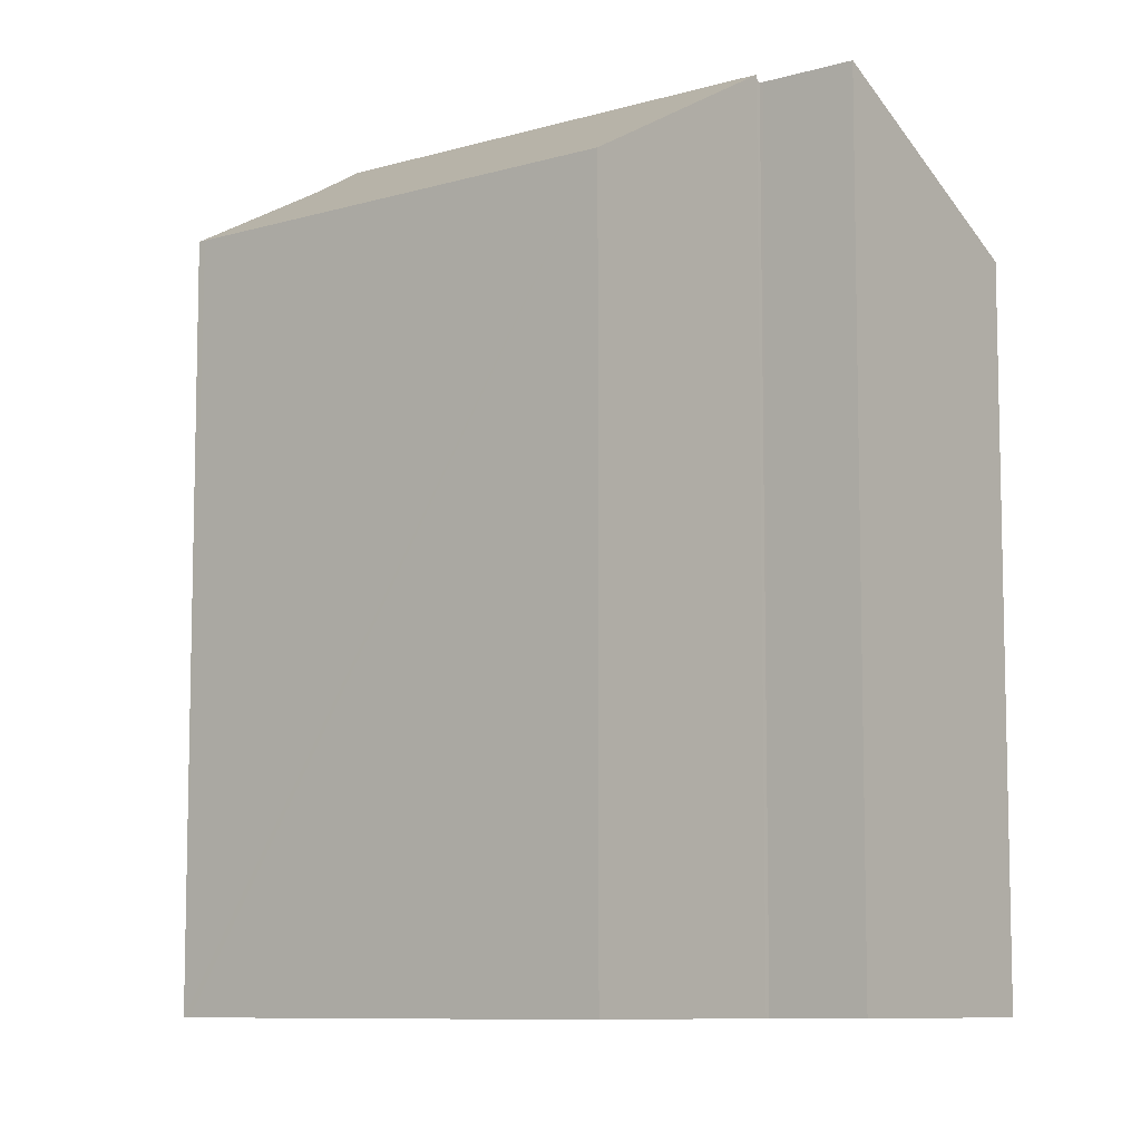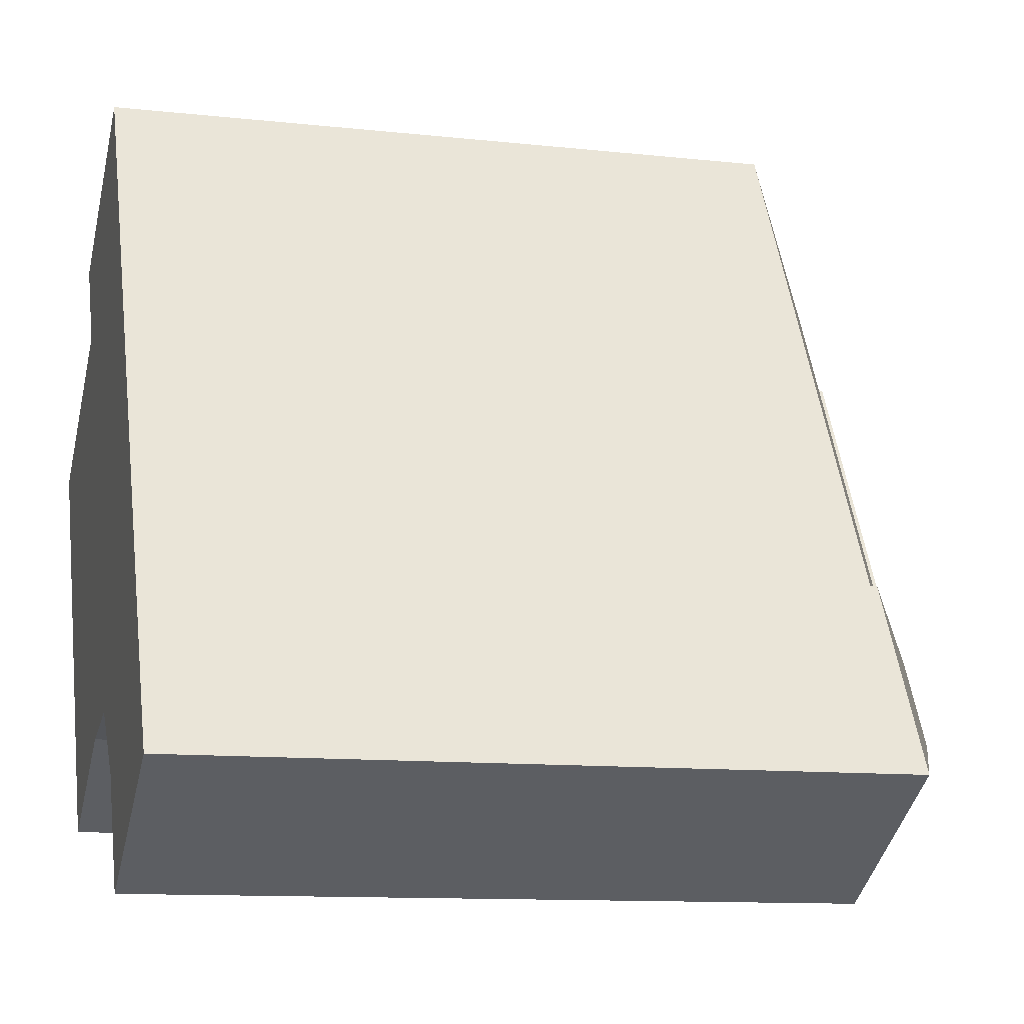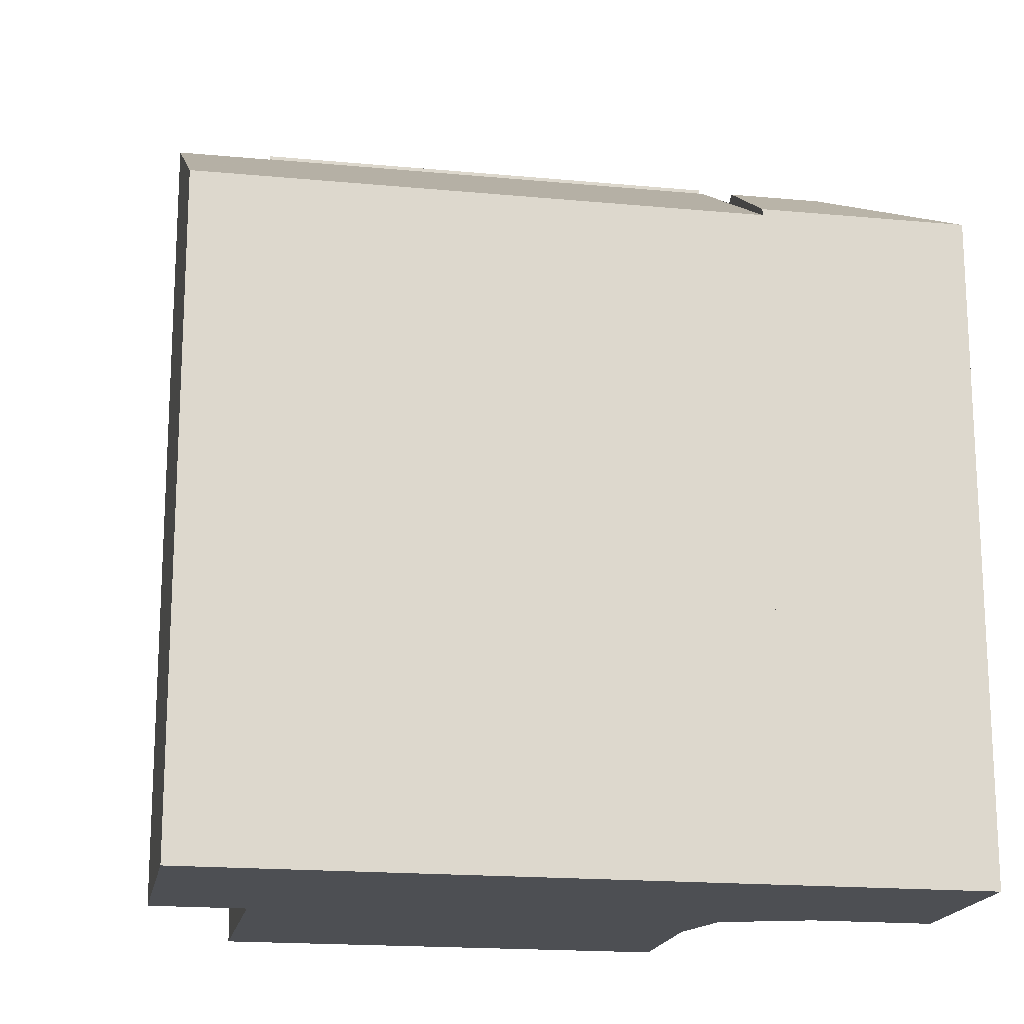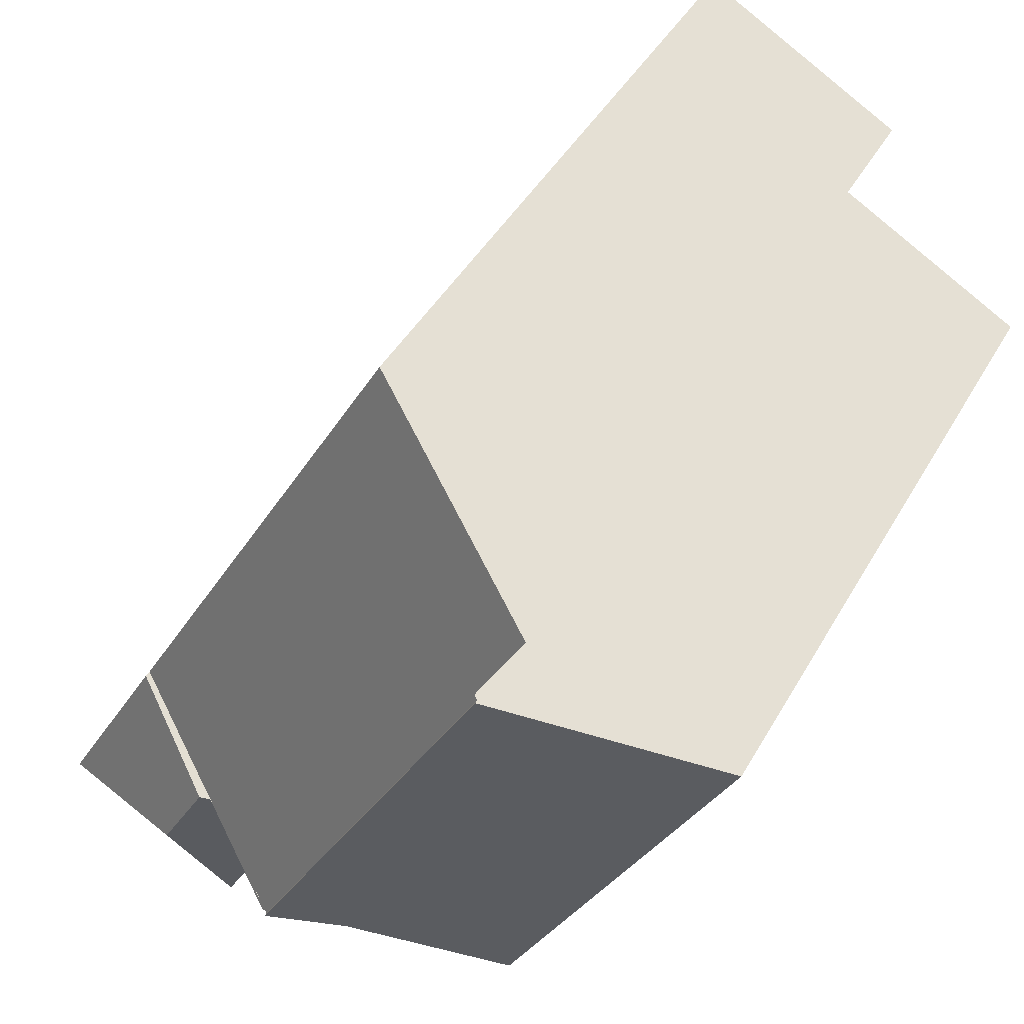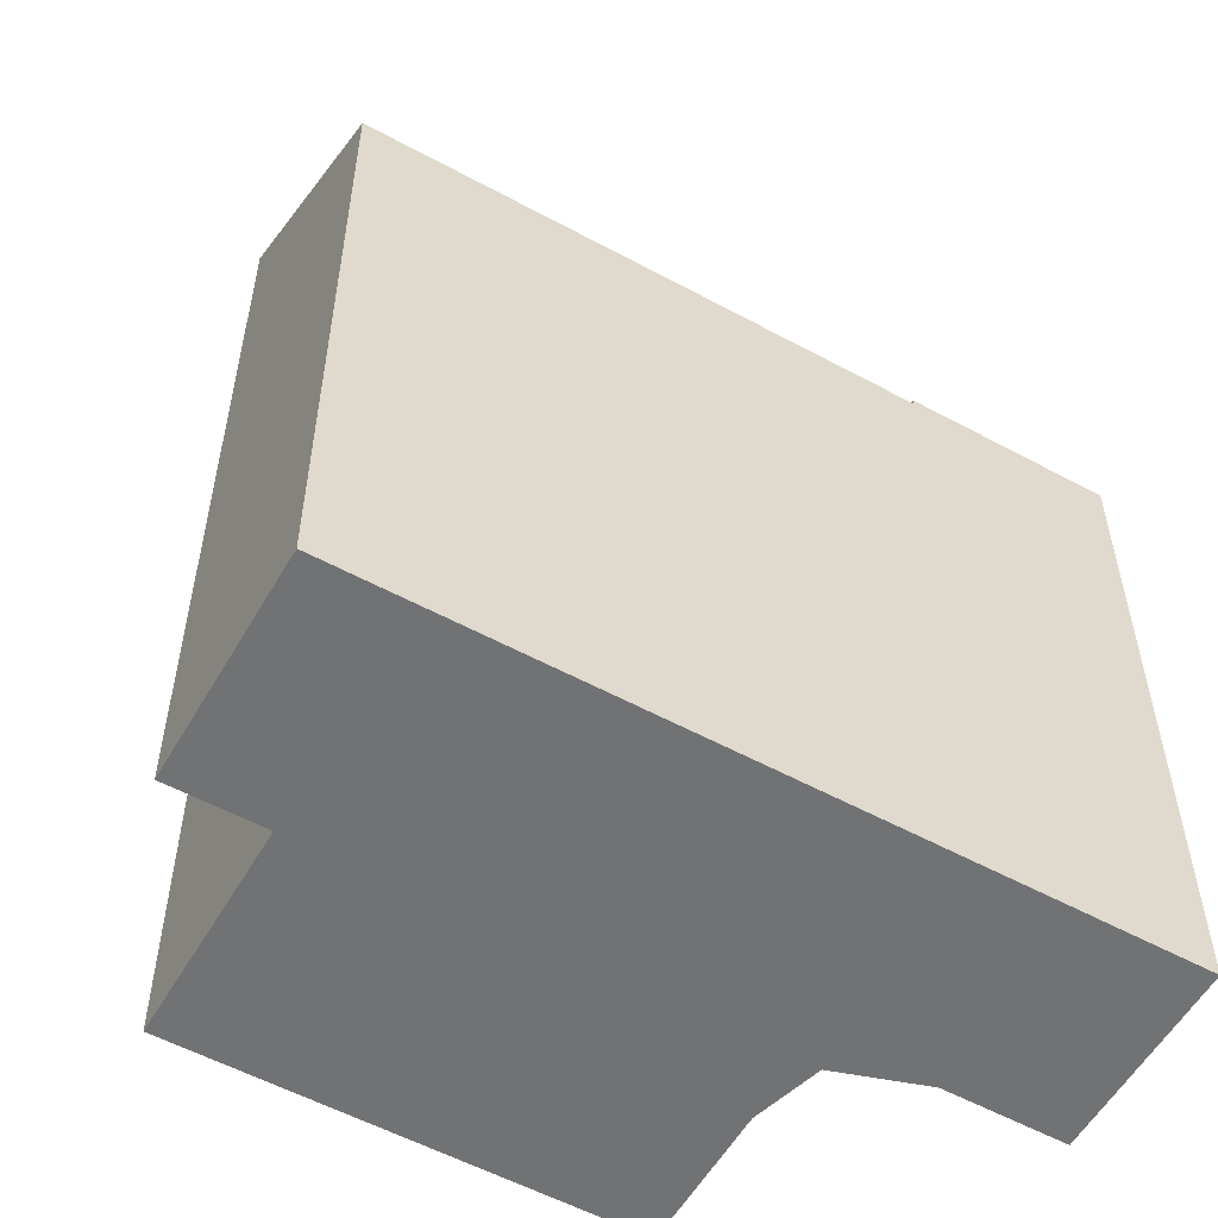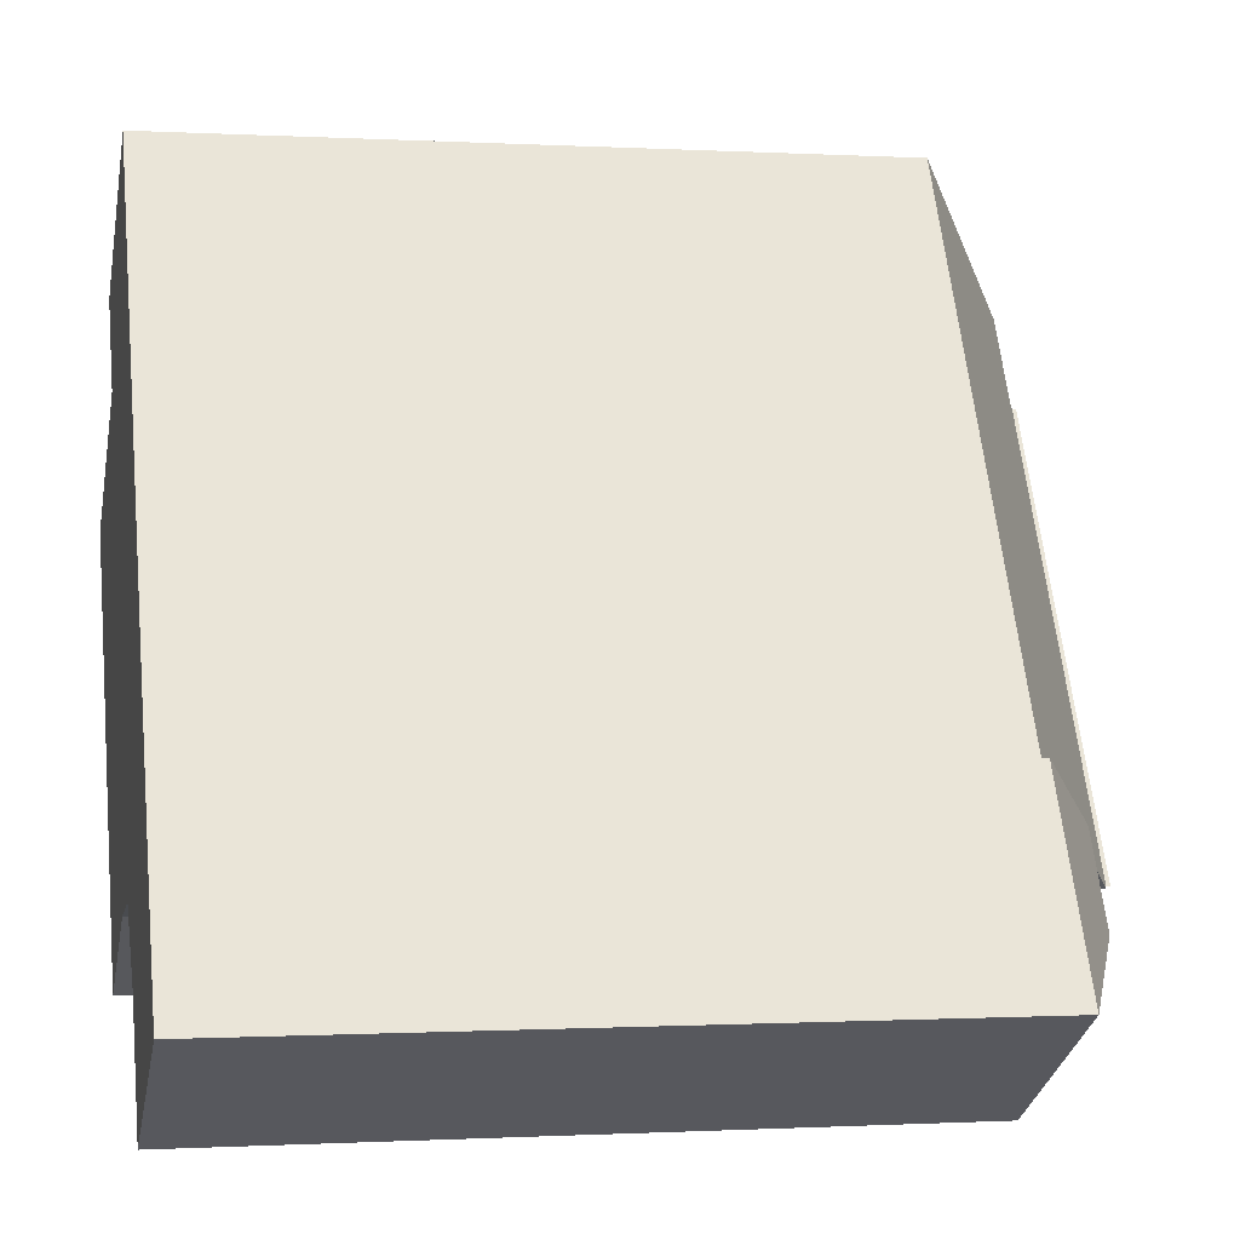
<metadata>
{"format":"obj","ext":"obj","renderer":"f3d","projection":"perspective","resolution":1024,"background":"white","views":[{"elev":-8.6,"azim":-80.6,"up":"+Y"},{"elev":-11.3,"azim":75.0,"up":"+Z"},{"elev":-17.7,"azim":50.0,"up":"+Y"},{"elev":42.8,"azim":-152.7,"up":"+Z"},{"elev":-55.5,"azim":30.8,"up":"+Y"},{"elev":-0.5,"azim":77.8,"up":"+Z"}]}
</metadata>
<code>
v  19.55 18.06 -9.884
v  14.14 19.89 -6.564
v  16.8 18.06 -5.018
v  15.37 19.89 -8.748
v  13.91 19.73 -6.691
v  11.48 18.07 -8.105
v  13.26 18.51 -9.726
v  14.5 18.5 -11.95
v  14.92 18.06 -12.57
v  14.87 18.06 -12.6
v  11.48 4.963e-16 -8.105
v  16.8 3.073e-16 -5.018
v  14.14 4.019e-16 -6.564
v  13.91 4.097e-16 -6.691
v  19.55 6.052e-16 -9.884
v  14.87 7.717e-16 -12.6
v  14.92 7.697e-16 -12.57
v  13.26 5.955e-16 -9.726
v  14.5 7.317e-16 -11.95
v  11.41 21.31 -8.039
v  11.33 21.35 -8.059
v  11.48 21.29 -8.105
v  8.908 18.16 7.952
v  5.201 21.29 3.051
v  4 21.28 5.183
v  5.25 21.29 2.963
v  14.14 19.59 -6.564
v  9.018 18.09 8.014
v  9.342 17.88 8.197
v  10.54 17.88 6.066
v  16.8 17.88 -5.018
v  5.143 21.35 2.902
v  11.41 4.922e-16 -8.039
v  11.33 4.935e-16 -8.059
v  5.143 -1.777e-16 2.902
v  5.25 -1.814e-16 2.963
v  4 -3.174e-16 5.183
v  5.201 -1.868e-16 3.051
v  9.342 -5.019e-16 8.197
v  9.018 -4.907e-16 8.014
v  8.908 -4.869e-16 7.952
v  10.54 -3.714e-16 6.066
v  5.143 21.45 2.902
v  0.855 18.31 -1.517
v  0 18.31 1.121e-15
v  1.83 18.3 -3.247
v  5.85 18.3 -10.38
v  9.51 20.49 -8.505
v  11.33 21.45 -8.059
v  5.948 18.3 -10.56
v  9.51 5.208e-16 -8.505
v  5.948 6.464e-16 -10.56
v  5.85 6.358e-16 -10.38
v  0 0 0
v  1.83 1.988e-16 -3.247
v  0.855 9.289e-17 -1.517
g defaultobject
f 1 2 3
f 2 1 4
f 4 5 2
f 5 4 6
f 6 4 7
f 7 4 8
f 8 9 10
f 9 8 1
f 1 8 4
f 5 3 2
f 3 5 6
f 3 6 11
f 3 11 12
f 12 11 13
f 13 11 14
f 12 1 3
f 1 12 15
f 15 9 1
f 9 15 10
f 10 15 16
f 16 15 17
f 10 7 8
f 7 10 18
f 18 10 16
f 18 16 19
f 18 6 7
f 6 18 11
f 17 19 16
f 19 17 15
f 19 15 18
f 18 15 12
f 18 12 11
f 11 12 13
f 11 13 14
f 5 20 21
f 20 5 22
f 23 24 25
f 24 23 26
f 26 23 21
f 21 23 27
f 27 23 28
f 27 28 29
f 27 29 30
f 27 30 31
f 21 32 26
f 5 11 22
f 11 5 27
f 11 27 31
f 11 31 14
f 14 31 12
f 14 12 13
f 22 33 20
f 33 22 11
f 20 34 21
f 34 20 33
f 34 32 21
f 32 34 35
f 36 24 26
f 24 36 25
f 25 36 37
f 37 36 38
f 35 26 32
f 26 35 36
f 37 23 25
f 23 37 28
f 28 37 29
f 29 37 39
f 39 37 40
f 40 37 41
f 30 12 31
f 12 30 29
f 12 29 42
f 42 29 39
f 40 42 39
f 42 40 41
f 42 41 37
f 42 37 38
f 42 38 12
f 12 38 36
f 12 36 35
f 12 35 34
f 12 34 33
f 12 33 14
f 14 33 11
f 12 14 13
f 43 44 45
f 44 43 46
f 46 43 47
f 47 43 48
f 48 43 49
f 47 48 50
f 34 48 49
f 48 34 51
f 52 47 50
f 47 52 46
f 46 52 44
f 44 52 45
f 45 52 53
f 45 53 54
f 54 53 55
f 54 55 56
f 51 50 48
f 50 51 52
f 45 35 43
f 35 45 54
f 43 34 49
f 34 43 35
f 35 51 34
f 51 35 52
f 52 35 53
f 53 35 55
f 55 35 56
f 56 35 54

</code>
